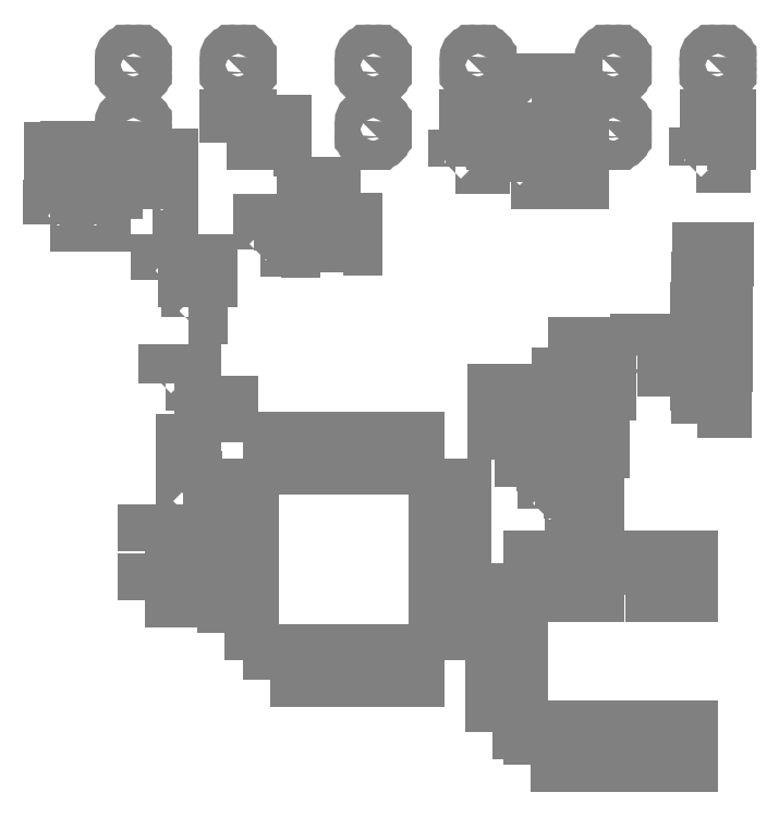
<metadata>
{"format":"dxf","ext":"dxf","renderer":"ezdxf+matplotlib","layout":"modelspace","background":"white","min_lineweight":24,"dpi":150}
</metadata>
<code>
0
SECTION
2
ENTITIES
0
INSERT
8
gtp
2
D10
10
-8.896
20
-24.91
41
1
42
1
43
1
50
0
0
INSERT
8
gtp
2
D10
10
-8.896
20
-22.96
41
1
42
1
43
1
50
0
0
INSERT
8
gtp
2
D10
10
-9.95
20
-17.62
41
1
42
1
43
1
50
0
0
INSERT
8
gtp
2
D10
10
-9.95
20
-19.57
41
1
42
1
43
1
50
0
0
INSERT
8
gtp
2
D10
10
-8.576
20
-18.84
41
1
42
1
43
1
50
0
0
INSERT
8
gtp
2
D10
10
-8.576
20
-20.79
41
1
42
1
43
1
50
0
0
INSERT
8
gtp
2
D10
10
-3.997
20
-17.9
41
1
42
1
43
1
50
0
0
INSERT
8
gtp
2
D10
10
-3.997
20
-15.95
41
1
42
1
43
1
50
0
0
INSERT
8
gtp
2
D10
10
-31.45
20
-6.019
41
1
42
1
43
1
50
0
0
INSERT
8
gtp
2
D10
10
-31.45
20
-7.969
41
1
42
1
43
1
50
0
0
INSERT
8
gtp
2
D10
10
-12.51
20
-4.625
41
1
42
1
43
1
50
0
0
INSERT
8
gtp
2
D10
10
-12.51
20
-6.575
41
1
42
1
43
1
50
0
0
INSERT
8
gtp
2
D10
10
-9.667
20
-4.625
41
1
42
1
43
1
50
0
0
INSERT
8
gtp
2
D10
10
-9.667
20
-6.575
41
1
42
1
43
1
50
0
0
INSERT
8
gtp
2
D10
10
-11.09
20
-4.625
41
1
42
1
43
1
50
0
0
INSERT
8
gtp
2
D10
10
-11.09
20
-6.575
41
1
42
1
43
1
50
0
0
INSERT
8
gtp
2
D11
10
-10.01
20
-23.98
41
1
42
1
43
1
50
0
0
INSERT
8
gtp
2
D11
10
-10.91
20
-23.98
41
1
42
1
43
1
50
0
0
INSERT
8
gtp
2
D11
10
-2.906
20
-5.837
41
1
42
1
43
1
50
0
0
INSERT
8
gtp
2
D11
10
-2.006
20
-5.837
41
1
42
1
43
1
50
0
0
INSERT
8
gtp
2
D11
10
-15.63
20
-5.911
41
1
42
1
43
1
50
0
0
INSERT
8
gtp
2
D11
10
-14.73
20
-5.911
41
1
42
1
43
1
50
0
0
INSERT
8
gtp
2
D11
10
-1.914
20
-18.83
41
1
42
1
43
1
50
0
0
INSERT
8
gtp
2
D11
10
-2.814
20
-18.83
41
1
42
1
43
1
50
0
0
INSERT
8
gtp
2
D11
10
-1.912
20
-17.29
41
1
42
1
43
1
50
0
0
INSERT
8
gtp
2
D11
10
-2.812
20
-17.29
41
1
42
1
43
1
50
0
0
INSERT
8
gtp
2
D11
10
-1.906
20
-16.42
41
1
42
1
43
1
50
0
0
INSERT
8
gtp
2
D11
10
-2.806
20
-16.42
41
1
42
1
43
1
50
0
0
INSERT
8
gtp
2
D11
10
-1.893
20
-14.89
41
1
42
1
43
1
50
0
0
INSERT
8
gtp
2
D11
10
-2.793
20
-14.89
41
1
42
1
43
1
50
0
0
INSERT
8
gtp
2
D11
10
-1.906
20
-14
41
1
42
1
43
1
50
0
0
INSERT
8
gtp
2
D11
10
-2.806
20
-14
41
1
42
1
43
1
50
0
0
INSERT
8
gtp
2
D11
10
-1.887
20
-12.41
41
1
42
1
43
1
50
0
0
INSERT
8
gtp
2
D11
10
-2.787
20
-12.41
41
1
42
1
43
1
50
0
0
INSERT
8
gtp
2
D11
10
-1.837
20
-10.82
41
1
42
1
43
1
50
0
0
INSERT
8
gtp
2
D11
10
-2.737
20
-10.82
41
1
42
1
43
1
50
0
0
INSERT
8
gtp
2
D12
10
-10.94
20
-23.02
41
1
42
1
43
1
50
0
0
INSERT
8
gtp
2
D12
10
-10.02
20
-23.02
41
1
42
1
43
1
50
0
0
INSERT
8
gtp
2
D12
10
-9.013
20
-21.93
41
1
42
1
43
1
50
0
0
INSERT
8
gtp
2
D12
10
-9.933
20
-21.93
41
1
42
1
43
1
50
0
0
INSERT
8
gtp
2
D12
10
-28.11
20
-19.01
41
1
42
1
43
1
50
0
0
INSERT
8
gtp
2
D12
10
-29.03
20
-19.01
41
1
42
1
43
1
50
0
0
INSERT
8
gtp
2
D12
10
-8.051
20
-17.85
41
1
42
1
43
1
50
0
0
INSERT
8
gtp
2
D12
10
-8.971
20
-17.85
41
1
42
1
43
1
50
0
0
INSERT
8
gtp
2
D12
10
-8.338
20
-15.89
41
1
42
1
43
1
50
0
0
INSERT
8
gtp
2
D12
10
-9.258
20
-15.89
41
1
42
1
43
1
50
0
0
INSERT
8
gtp
2
D12
10
-30.06
20
-17.34
41
1
42
1
43
1
50
0
0
INSERT
8
gtp
2
D12
10
-30.98
20
-17.34
41
1
42
1
43
1
50
0
0
INSERT
8
gtp
2
D13
10
-23.15
20
-9.654
41
1
42
1
43
1
50
0
0
INSERT
8
gtp
2
D13
10
-23.15
20
-7.739
41
1
42
1
43
1
50
0
0
INSERT
8
gtp
2
D14
10
-29.3
20
-11.69
41
1
42
1
43
1
50
0
0
INSERT
8
gtp
2
D14
10
-31.25
20
-11.69
41
1
42
1
43
1
50
0
0
INSERT
8
gtp
2
D14
10
-34.98
20
-8.761
41
1
42
1
43
1
50
0
0
INSERT
8
gtp
2
D14
10
-36.93
20
-8.761
41
1
42
1
43
1
50
0
0
INSERT
8
gtp
2
D15
10
-11.45
20
-2.805
41
1
42
1
43
1
50
0
0
INSERT
8
gtp
2
D15
10
-9.995
20
-1.955
41
1
42
1
43
1
50
0
0
INSERT
8
gtp
2
D15
10
-11.45
20
-1.955
41
1
42
1
43
1
50
0
0
INSERT
8
gtp
2
D15
10
-9.995
20
-2.805
41
1
42
1
43
1
50
0
0
INSERT
8
gtp
2
D16
10
-34.26
20
-5.405
41
1
42
1
43
1
50
0
0
INSERT
8
gtp
2
D16
10
-34.26
20
-6.055
41
1
42
1
43
1
50
0
0
INSERT
8
gtp
2
D16
10
-34.26
20
-6.705
41
1
42
1
43
1
50
0
0
INSERT
8
gtp
2
D16
10
-34.26
20
-7.355
41
1
42
1
43
1
50
0
0
INSERT
8
gtp
2
D16
10
-37.01
20
-7.355
41
1
42
1
43
1
50
0
0
INSERT
8
gtp
2
D16
10
-37.01
20
-6.705
41
1
42
1
43
1
50
0
0
INSERT
8
gtp
2
D16
10
-37.01
20
-6.055
41
1
42
1
43
1
50
0
0
INSERT
8
gtp
2
D16
10
-37.01
20
-5.405
41
1
42
1
43
1
50
0
0
INSERT
8
gtp
2
D17
10
-35.63
20
-6.38
41
1
42
1
43
1
50
0
0
INSERT
8
gtp
2
D18
10
-25.25
20
-4.97
41
1
42
1
43
1
50
0
0
INSERT
8
gtp
2
D18
10
-25.25
20
-4.07
41
1
42
1
43
1
50
0
0
INSERT
8
gtp
2
D19
10
-30.03
20
-23.87
41
1
42
1
43
1
50
0
0
INSERT
8
gtp
2
D19
10
-30.03
20
-22.95
41
1
42
1
43
1
50
0
0
INSERT
8
gtp
2
D19
10
-30.05
20
-20.98
41
1
42
1
43
1
50
0
0
INSERT
8
gtp
2
D19
10
-30.05
20
-21.9
41
1
42
1
43
1
50
0
0
INSERT
8
gtp
2
D19
10
-5.941
20
-15.7
41
1
42
1
43
1
50
0
0
INSERT
8
gtp
2
D19
10
-5.941
20
-16.62
41
1
42
1
43
1
50
0
0
INSERT
8
gtp
2
D19
10
-24.83
20
-10.29
41
1
42
1
43
1
50
0
0
INSERT
8
gtp
2
D19
10
-24.83
20
-9.368
41
1
42
1
43
1
50
0
0
INSERT
8
gtp
2
D19
10
-29.71
20
-13.82
41
1
42
1
43
1
50
0
0
INSERT
8
gtp
2
D19
10
-29.71
20
-12.9
41
1
42
1
43
1
50
0
0
INSERT
8
gtp
2
D19
10
-21.53
20
-10.19
41
1
42
1
43
1
50
0
0
INSERT
8
gtp
2
D19
10
-21.53
20
-9.27
41
1
42
1
43
1
50
0
0
INSERT
8
gtp
2
D19
10
-25.95
20
-10.27
41
1
42
1
43
1
50
0
0
INSERT
8
gtp
2
D19
10
-25.95
20
-9.355
41
1
42
1
43
1
50
0
0
INSERT
8
gtp
2
D20
10
-31.58
20
-26.01
41
1
42
1
43
1
50
0
0
INSERT
8
gtp
2
D20
10
-31.58
20
-28.61
41
1
42
1
43
1
50
0
0
INSERT
8
gtp
2
D21
10
-16.19
20
-23.2
41
1
42
1
43
1
50
0
0
INSERT
8
gtp
2
D21
10
-16.19
20
-23.71
41
1
42
1
43
1
50
0
0
INSERT
8
gtp
2
D21
10
-16.19
20
-24.22
41
1
42
1
43
1
50
0
0
INSERT
8
gtp
2
D21
10
-16.19
20
-24.7
41
1
42
1
43
1
50
0
0
INSERT
8
gtp
2
D21
10
-16.19
20
-25.21
41
1
42
1
43
1
50
0
0
INSERT
8
gtp
2
D21
10
-16.19
20
-25.72
41
1
42
1
43
1
50
0
0
INSERT
8
gtp
2
D21
10
-16.19
20
-26.2
41
1
42
1
43
1
50
0
0
INSERT
8
gtp
2
D21
10
-16.19
20
-26.71
41
1
42
1
43
1
50
0
0
INSERT
8
gtp
2
D21
10
-16.19
20
-27.22
41
1
42
1
43
1
50
0
0
INSERT
8
gtp
2
D21
10
-16.19
20
-27.73
41
1
42
1
43
1
50
0
0
INSERT
8
gtp
2
D21
10
-16.19
20
-28.21
41
1
42
1
43
1
50
0
0
INSERT
8
gtp
2
D21
10
-16.19
20
-28.72
41
1
42
1
43
1
50
0
0
INSERT
8
gtp
2
D21
10
-16.19
20
-29.22
41
1
42
1
43
1
50
0
0
INSERT
8
gtp
2
D21
10
-16.19
20
-29.71
41
1
42
1
43
1
50
0
0
INSERT
8
gtp
2
D21
10
-16.19
20
-30.21
41
1
42
1
43
1
50
0
0
INSERT
8
gtp
2
D21
10
-16.19
20
-30.72
41
1
42
1
43
1
50
0
0
INSERT
8
gtp
2
D21
10
-27.42
20
-30.72
41
1
42
1
43
1
50
0
0
INSERT
8
gtp
2
D21
10
-27.42
20
-30.21
41
1
42
1
43
1
50
0
0
INSERT
8
gtp
2
D21
10
-27.42
20
-29.71
41
1
42
1
43
1
50
0
0
INSERT
8
gtp
2
D21
10
-27.42
20
-29.22
41
1
42
1
43
1
50
0
0
INSERT
8
gtp
2
D21
10
-27.42
20
-28.72
41
1
42
1
43
1
50
0
0
INSERT
8
gtp
2
D21
10
-27.42
20
-28.21
41
1
42
1
43
1
50
0
0
INSERT
8
gtp
2
D21
10
-27.42
20
-27.73
41
1
42
1
43
1
50
0
0
INSERT
8
gtp
2
D21
10
-27.42
20
-27.22
41
1
42
1
43
1
50
0
0
INSERT
8
gtp
2
D21
10
-27.42
20
-26.71
41
1
42
1
43
1
50
0
0
INSERT
8
gtp
2
D21
10
-27.42
20
-26.2
41
1
42
1
43
1
50
0
0
INSERT
8
gtp
2
D21
10
-27.42
20
-25.72
41
1
42
1
43
1
50
0
0
INSERT
8
gtp
2
D21
10
-27.42
20
-25.21
41
1
42
1
43
1
50
0
0
INSERT
8
gtp
2
D21
10
-27.42
20
-24.7
41
1
42
1
43
1
50
0
0
INSERT
8
gtp
2
D21
10
-27.42
20
-24.22
41
1
42
1
43
1
50
0
0
INSERT
8
gtp
2
D21
10
-27.42
20
-23.71
41
1
42
1
43
1
50
0
0
INSERT
8
gtp
2
D21
10
-27.42
20
-23.2
41
1
42
1
43
1
50
0
0
INSERT
8
gtp
2
D22
10
-18.04
20
-32.58
41
1
42
1
43
1
50
0
0
INSERT
8
gtp
2
D22
10
-18.55
20
-32.58
41
1
42
1
43
1
50
0
0
INSERT
8
gtp
2
D22
10
-19.06
20
-32.58
41
1
42
1
43
1
50
0
0
INSERT
8
gtp
2
D22
10
-19.54
20
-32.58
41
1
42
1
43
1
50
0
0
INSERT
8
gtp
2
D22
10
-20.05
20
-32.58
41
1
42
1
43
1
50
0
0
INSERT
8
gtp
2
D22
10
-20.56
20
-32.58
41
1
42
1
43
1
50
0
0
INSERT
8
gtp
2
D22
10
-21.04
20
-32.58
41
1
42
1
43
1
50
0
0
INSERT
8
gtp
2
D22
10
-21.55
20
-32.58
41
1
42
1
43
1
50
0
0
INSERT
8
gtp
2
D22
10
-22.06
20
-32.58
41
1
42
1
43
1
50
0
0
INSERT
8
gtp
2
D22
10
-22.57
20
-32.58
41
1
42
1
43
1
50
0
0
INSERT
8
gtp
2
D22
10
-23.05
20
-32.58
41
1
42
1
43
1
50
0
0
INSERT
8
gtp
2
D22
10
-23.56
20
-32.58
41
1
42
1
43
1
50
0
0
INSERT
8
gtp
2
D22
10
-24.06
20
-32.58
41
1
42
1
43
1
50
0
0
INSERT
8
gtp
2
D22
10
-24.55
20
-32.58
41
1
42
1
43
1
50
0
0
INSERT
8
gtp
2
D22
10
-25.06
20
-32.58
41
1
42
1
43
1
50
0
0
INSERT
8
gtp
2
D22
10
-25.56
20
-32.58
41
1
42
1
43
1
50
0
0
INSERT
8
gtp
2
D22
10
-25.56
20
-21.35
41
1
42
1
43
1
50
0
0
INSERT
8
gtp
2
D22
10
-25.06
20
-21.35
41
1
42
1
43
1
50
0
0
INSERT
8
gtp
2
D22
10
-24.55
20
-21.35
41
1
42
1
43
1
50
0
0
INSERT
8
gtp
2
D22
10
-24.06
20
-21.35
41
1
42
1
43
1
50
0
0
INSERT
8
gtp
2
D22
10
-23.56
20
-21.35
41
1
42
1
43
1
50
0
0
INSERT
8
gtp
2
D22
10
-23.05
20
-21.35
41
1
42
1
43
1
50
0
0
INSERT
8
gtp
2
D22
10
-22.57
20
-21.35
41
1
42
1
43
1
50
0
0
INSERT
8
gtp
2
D22
10
-22.06
20
-21.35
41
1
42
1
43
1
50
0
0
INSERT
8
gtp
2
D22
10
-21.55
20
-21.35
41
1
42
1
43
1
50
0
0
INSERT
8
gtp
2
D22
10
-21.04
20
-21.35
41
1
42
1
43
1
50
0
0
INSERT
8
gtp
2
D22
10
-20.56
20
-21.35
41
1
42
1
43
1
50
0
0
INSERT
8
gtp
2
D22
10
-20.05
20
-21.35
41
1
42
1
43
1
50
0
0
INSERT
8
gtp
2
D22
10
-19.54
20
-21.35
41
1
42
1
43
1
50
0
0
INSERT
8
gtp
2
D22
10
-19.06
20
-21.35
41
1
42
1
43
1
50
0
0
INSERT
8
gtp
2
D22
10
-18.55
20
-21.35
41
1
42
1
43
1
50
0
0
INSERT
8
gtp
2
D22
10
-18.04
20
-21.35
41
1
42
1
43
1
50
0
0
INSERT
8
gtp
2
D23
10
-13.18
20
-35.85
41
1
42
1
43
1
50
0
0
INSERT
8
gtp
2
D23
10
-13.18
20
-30.85
41
1
42
1
43
1
50
0
0
INSERT
8
gtp
2
D23
10
-13.18
20
-28.85
41
1
42
1
43
1
50
0
0
INSERT
8
gtp
2
D23
10
-13.18
20
-29.85
41
1
42
1
43
1
50
0
0
INSERT
8
gtp
2
D23
10
-13.18
20
-32.85
41
1
42
1
43
1
50
0
0
INSERT
8
gtp
2
D23
10
-13.18
20
-31.85
41
1
42
1
43
1
50
0
0
INSERT
8
gtp
2
D23
10
-13.18
20
-33.85
41
1
42
1
43
1
50
0
0
INSERT
8
gtp
2
D23
10
-13.18
20
-34.85
41
1
42
1
43
1
50
0
0
INSERT
8
gtp
2
D24
10
-3.683
20
-27.85
41
1
42
1
43
1
50
0
0
INSERT
8
gtp
2
D24
10
-4.683
20
-27.85
41
1
42
1
43
1
50
0
0
INSERT
8
gtp
2
D24
10
-6.683
20
-27.85
41
1
42
1
43
1
50
0
0
INSERT
8
gtp
2
D24
10
-5.683
20
-27.85
41
1
42
1
43
1
50
0
0
INSERT
8
gtp
2
D24
10
-8.683
20
-27.85
41
1
42
1
43
1
50
0
0
INSERT
8
gtp
2
D24
10
-9.683
20
-27.85
41
1
42
1
43
1
50
0
0
INSERT
8
gtp
2
D24
10
-10.68
20
-27.85
41
1
42
1
43
1
50
0
0
INSERT
8
gtp
2
D24
10
-11.68
20
-27.85
41
1
42
1
43
1
50
0
0
INSERT
8
gtp
2
D24
10
-11.68
20
-36.85
41
1
42
1
43
1
50
0
0
INSERT
8
gtp
2
D24
10
-10.68
20
-36.85
41
1
42
1
43
1
50
0
0
INSERT
8
gtp
2
D24
10
-3.683
20
-36.85
41
1
42
1
43
1
50
0
0
INSERT
8
gtp
2
D24
10
-4.683
20
-36.85
41
1
42
1
43
1
50
0
0
INSERT
8
gtp
2
D24
10
-5.683
20
-36.85
41
1
42
1
43
1
50
0
0
INSERT
8
gtp
2
D24
10
-6.683
20
-36.85
41
1
42
1
43
1
50
0
0
INSERT
8
gtp
2
D24
10
-7.683
20
-36.85
41
1
42
1
43
1
50
0
0
INSERT
8
gtp
2
D24
10
-8.683
20
-36.85
41
1
42
1
43
1
50
0
0
INSERT
8
gtp
2
D24
10
-9.683
20
-36.85
41
1
42
1
43
1
50
0
0
INSERT
8
gtp
2
D25
10
-11.61
20
-18.75
41
1
42
1
43
1
50
0
0
INSERT
8
gtp
2
D25
10
-11.61
20
-20.97
41
1
42
1
43
1
50
0
0
INSERT
8
gtp
2
D25
10
-13.22
20
-18.75
41
1
42
1
43
1
50
0
0
INSERT
8
gtp
2
D25
10
-13.22
20
-20.97
41
1
42
1
43
1
50
0
0
INSERT
8
gtp
2
D26
10
-14.71
20
-4.2
41
1
42
1
43
1
50
0
0
INSERT
8
gtp
2
D26
10
-27.41
20
-4.2
41
1
42
1
43
1
50
0
0
INSERT
8
gtp
2
D26
10
-2.01
20
-4.2
41
1
42
1
43
1
50
0
0
INSERT
8
gtp
2
D27
10
-20.26
20
-4.2
41
1
42
1
43
1
50
0
0
INSERT
8
gtp
2
D27
10
-14.71
20
-0.8
41
1
42
1
43
1
50
0
0
INSERT
8
gtp
2
D27
10
-20.26
20
-0.8
41
1
42
1
43
1
50
0
0
INSERT
8
gtp
2
D27
10
-32.96
20
-4.2
41
1
42
1
43
1
50
0
0
INSERT
8
gtp
2
D27
10
-27.41
20
-0.8
41
1
42
1
43
1
50
0
0
INSERT
8
gtp
2
D27
10
-32.96
20
-0.8
41
1
42
1
43
1
50
0
0
INSERT
8
gtp
2
D27
10
-7.56
20
-4.2
41
1
42
1
43
1
50
0
0
INSERT
8
gtp
2
D27
10
-2.01
20
-0.8
41
1
42
1
43
1
50
0
0
INSERT
8
gtp
2
D27
10
-7.56
20
-0.8
41
1
42
1
43
1
50
0
0
ENDSEC
0
EOF

</code>
